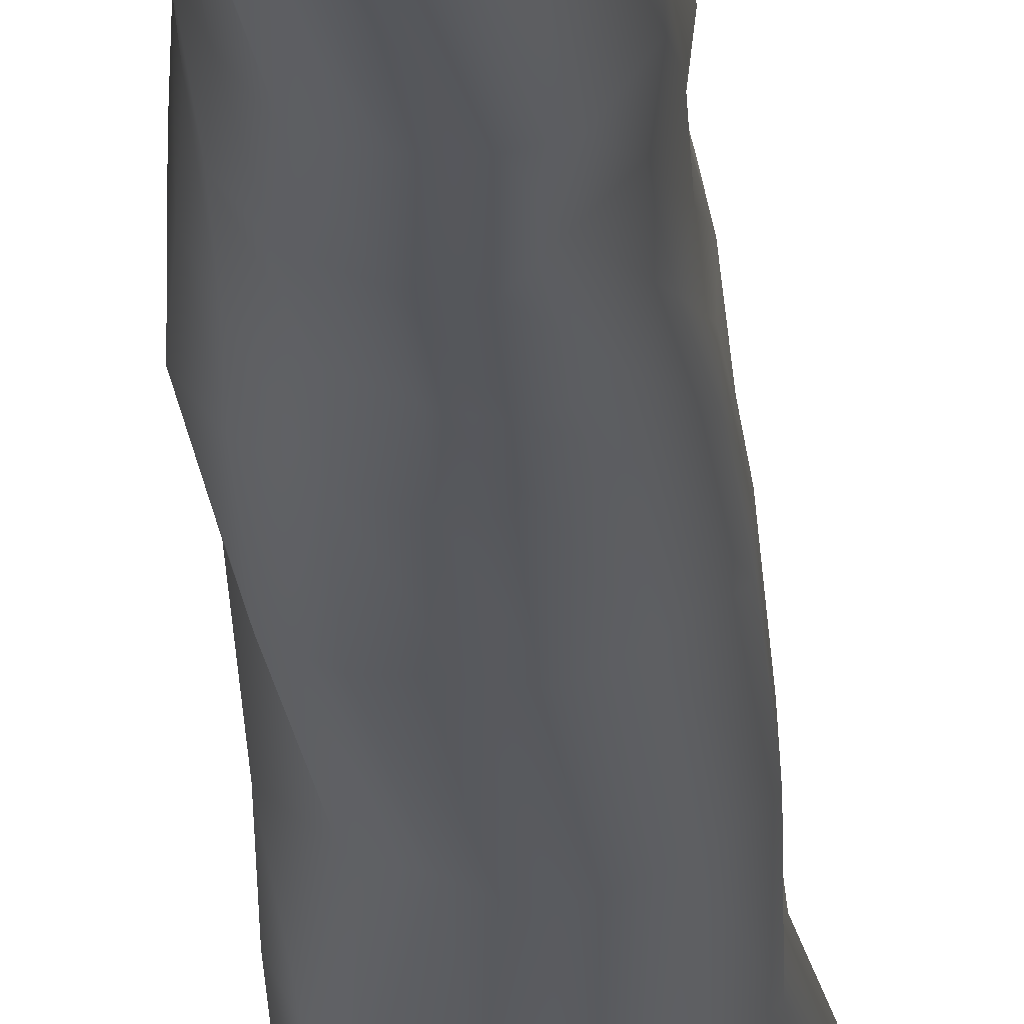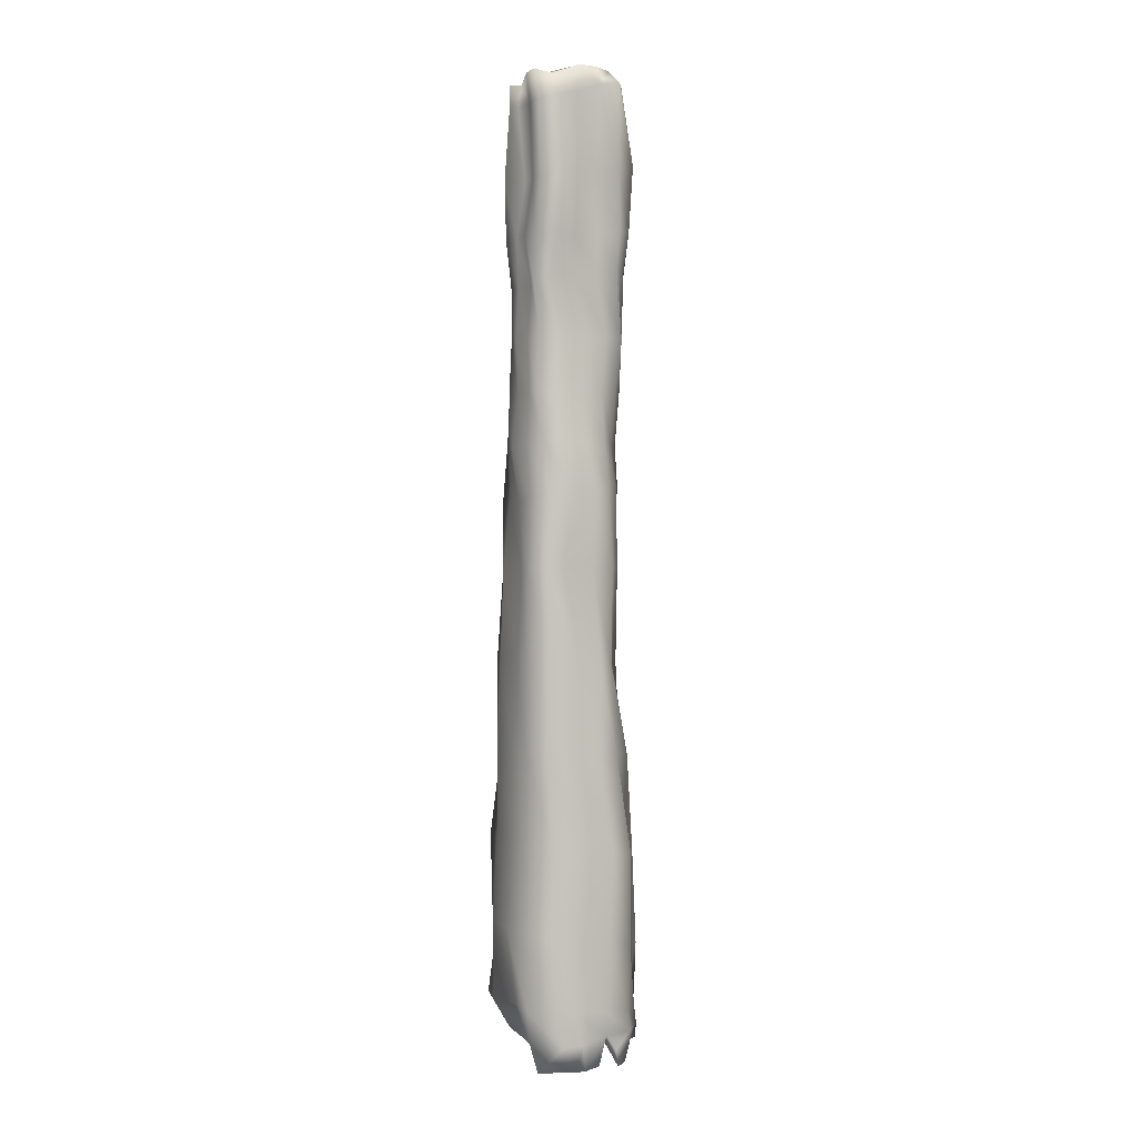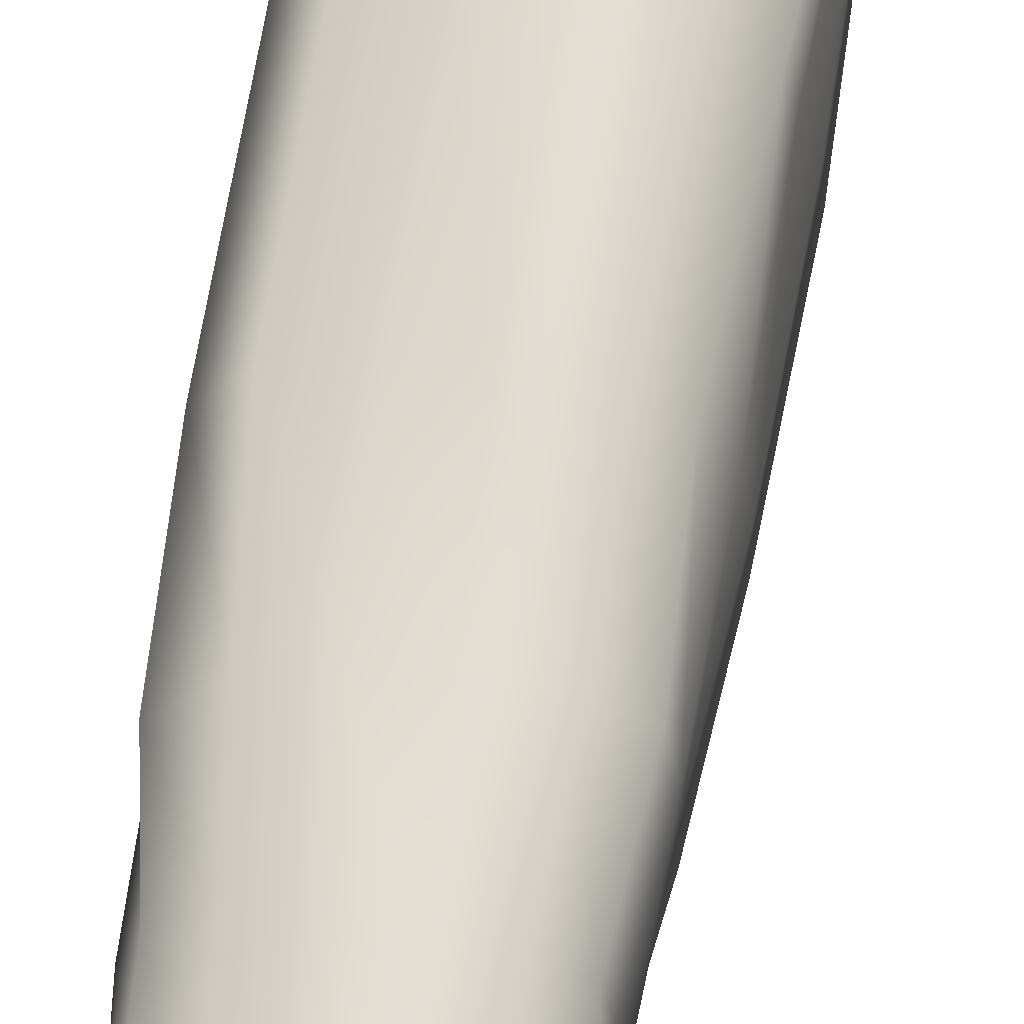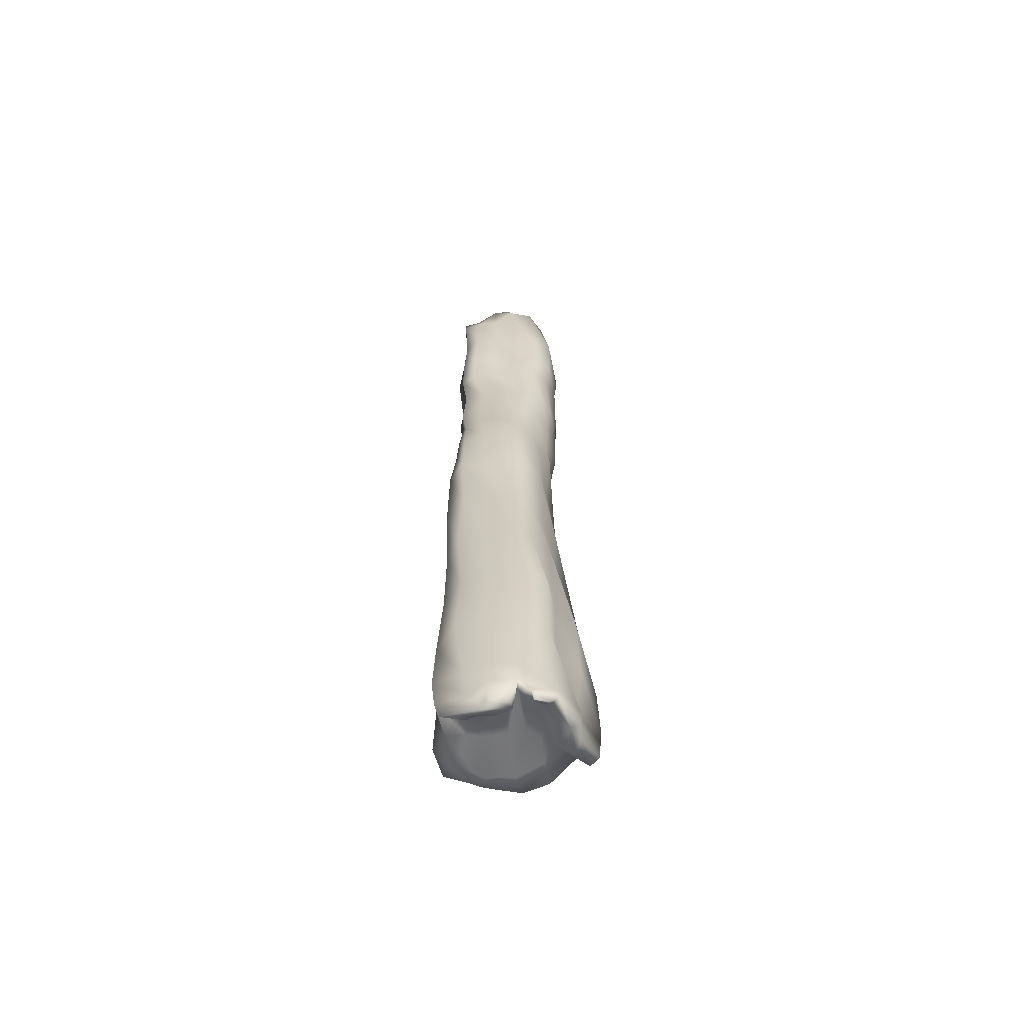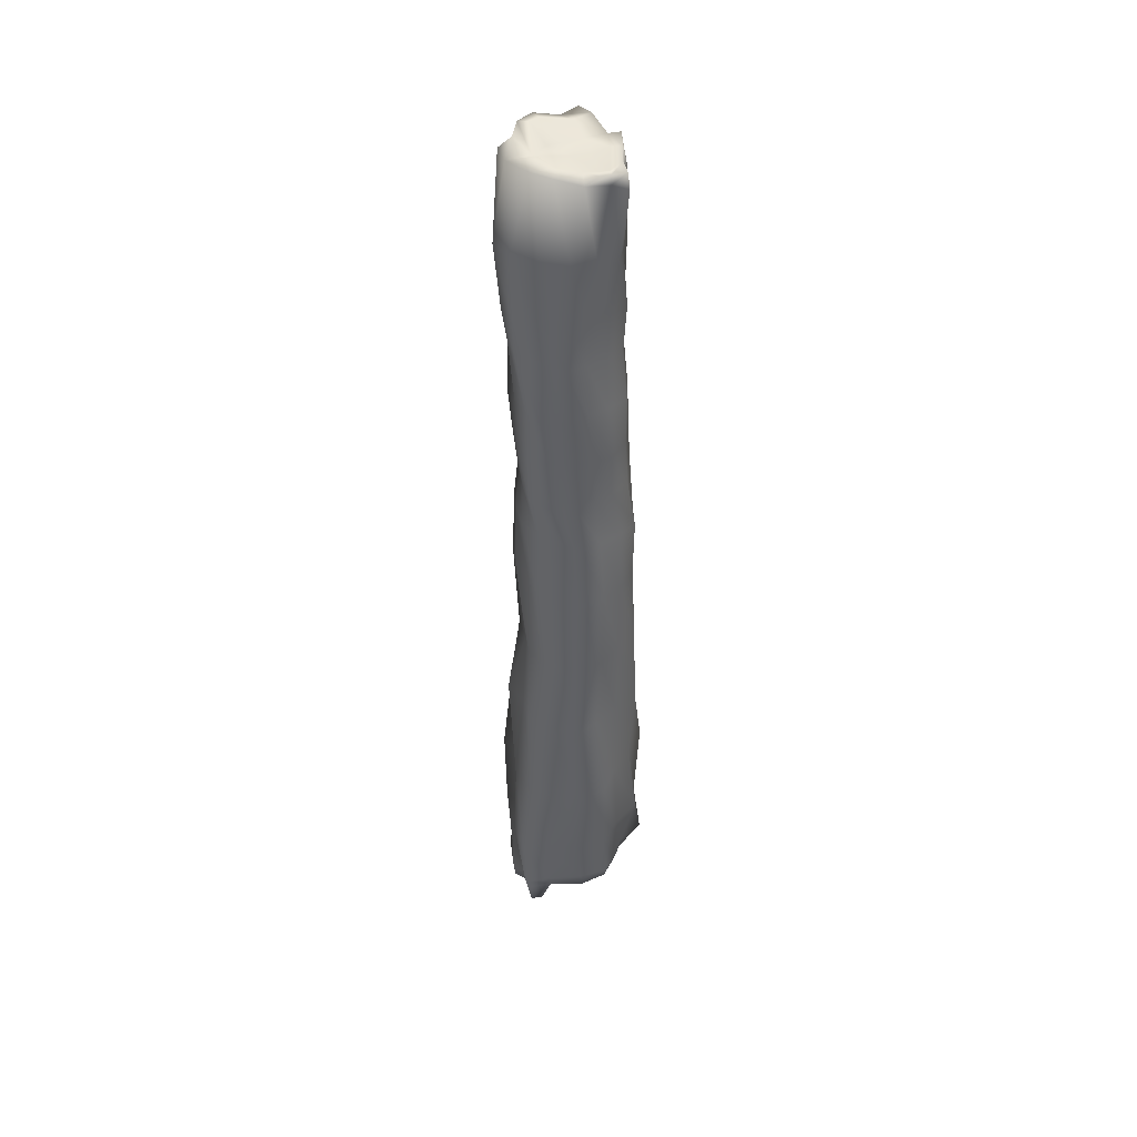
<metadata>
{"format":"obj","ext":"obj","renderer":"f3d","projection":"perspective","resolution":1024,"background":"white","views":[{"elev":-29.7,"azim":-177.1,"up":"+Z"},{"elev":1.4,"azim":75.0,"up":"+Y"},{"elev":65.9,"azim":-171.2,"up":"+Z"},{"elev":-63.7,"azim":104.7,"up":"+Y"},{"elev":44.6,"azim":-125.0,"up":"+Y"}]}
</metadata>
<code>
o RetopoFlow
v 1.154 -8.94 1.077
v 1.239 -8.967 0.4158
v 1.35 -8.995 0.0395
v 1.26 -9.034 -0.6549
v 0.9065 -9.072 -1.244
v 0.3459 -9.1 -1.563
v -0.1137 -9.092 -1.508
v -0.681 -9.136 -1.875
v -0.9577 -9.106 -1.36
v -1.386 -9.085 -0.6669
v -1.602 -9.056 -0.04875
v -1.394 -9.047 0.2978
v -1.078 -9.029 0.7875
v -0.9873 -8.964 1.447
v -0.3208 -8.95 1.484
v 0.3896 -8.941 1.137
v 1.296 -7.562 -0.7093
v 0.9821 -7.686 -1.285
v 0.4327 -7.724 -1.274
v 0.06776 -7.824 -1.69
v -0.5803 -7.901 -1.856
v -1.03 -7.855 -1.406
v -1.368 -7.775 -0.809
v -1.662 -7.686 -0.1804
v -1.443 -7.575 0.3501
v -1.339 -7.449 0.9983
v -0.9515 -7.38 1.245
v -0.3912 -7.302 1.477
v 0.2803 -7.277 1.337
v 0.9248 -7.268 1.121
v 1.382 -7.325 0.6044
v 1.304 -7.441 -0.02685
v 1.338 -5.582 -0.7735
v 1.025 -5.672 -1.289
v 0.4069 -5.7 -1.276
v 0.02197 -5.768 -1.62
v -0.5759 -5.796 -1.613
v -1.078 -5.768 -1.286
v -1.502 -5.719 -0.8125
v -1.741 -5.637 -0.2643
v -1.389 -5.55 0.2908
v -1.145 -5.461 0.8996
v -0.9036 -5.382 1.41
v -0.2746 -5.341 1.411
v 0.3395 -5.339 1.214
v 0.8927 -5.339 1.039
v 1.337 -5.392 0.5248
v 1.314 -5.489 -0.1262
v -1.35 -3.515 -0.2283
v -1.307 -3.466 0.357
v -1.295 -3.408 0.9174
v -0.7615 -3.376 1.182
v -0.2361 -3.344 1.403
v 0.3244 -3.339 1.188
v 0.872 -3.334 1.039
v 1.322 -3.343 0.6614
v 1.274 -3.386 0.07059
v 1.334 -3.422 -0.474
v 1.108 -3.461 -0.9412
v 0.779 -3.494 -1.27
v 0.1886 -3.509 -1.253
v -0.3354 -3.547 -1.433
v -0.8729 -3.561 -1.143
v -1.347 -3.544 -0.7833
v -1.365 -1.497 -0.1316
v -1.234 -1.46 0.4324
v -1.156 -1.422 0.937
v -0.6371 -1.397 1.306
v -0.1116 -1.379 1.363
v 0.4265 -1.369 1.114
v 1.023 -1.36 1.066
v 1.356 -1.384 0.5656
v 1.196 -1.447 -0.04375
v 1.235 -1.494 -0.5426
v 0.7956 -1.538 -0.9027
v 0.3096 -1.541 -1.059
v -0.13 -1.534 -1.274
v -0.5091 -1.521 -1.19
v -0.9299 -1.522 -1.012
v -1.39 -1.506 -0.6567
v 1.376 0.6052 0.6588
v 1.152 0.6355 0.2302
v 1.216 0.6258 -0.3556
v 1.058 0.6142 -0.8627
v 0.6282 0.6038 -1.089
v 0.07754 0.5953 -1.111
v -0.3604 0.5876 -1.183
v -0.8241 0.5849 -0.952
v -1.312 0.5278 -0.6007
v -1.31 0.475 -0.05781
v -1.231 0.4568 0.4661
v -1.021 0.4548 0.9302
v -0.5788 0.4532 1.194
v -0.06183 0.4692 1.305
v 0.4526 0.4915 1.029
v 1.053 0.5439 1.045
v 1.325 2.202 0.6416
v 1.294 2.297 0.128
v 1.34 2.32 -0.3941
v 1.053 2.336 -0.7824
v 0.5921 2.346 -1.071
v 0.08236 2.334 -1.251
v -0.3934 2.216 -1.154
v -0.8346 2.14 -0.8191
v -1.193 2.086 -0.5566
v -1.182 2.047 -0.08051
v -1.185 2.039 0.3924
v -1.089 1.981 0.9048
v -0.6409 1.977 1.179
v -0.1172 1.983 1.148
v 0.3901 2.015 1.067
v 0.9063 2.088 0.9636
v -0.6279 3.221 1.083
v -0.1578 3.218 1.164
v 0.2924 3.223 1.199
v 0.7693 3.261 0.975
v 1.131 3.285 0.6873
v 1.265 3.282 0.2784
v 1.22 3.27 -0.2321
v 1.009 3.256 -0.6939
v 0.5703 3.243 -0.9587
v 0.1128 3.255 -1.181
v -0.3505 3.258 -1.308
v -0.843 3.26 -1.058
v -1.032 3.26 -0.6456
v -1.119 3.248 -0.1846
v -1.068 3.232 0.2758
v -0.9793 3.224 0.7539
v 1.097 4.387 -0.1313
v 0.9909 4.396 -0.6289
v 0.6854 4.394 -1.027
v 0.1995 4.394 -1.254
v -0.2976 4.399 -1.333
v -0.6041 4.42 -1.02
v -0.9349 4.42 -0.664
v -1.115 4.392 -0.2299
v -1.169 4.332 0.1943
v -0.9686 4.361 0.6759
v -0.6028 4.366 1.02
v -0.1572 4.365 1.151
v 0.2644 4.367 1.053
v 0.6827 4.374 0.9089
v 1.082 4.366 0.8116
v 1.153 4.377 0.3469
v -1.03 5.57 0.1633
v -1.011 5.557 0.648
v -0.5861 5.531 0.9849
v -0.1471 5.517 1.099
v 0.3167 5.52 1.114
v 0.6504 5.519 0.938
v 1.045 5.524 0.7571
v 1.039 5.503 0.2574
v 1.066 5.533 -0.2752
v 0.8623 5.564 -0.7636
v 0.5525 5.593 -1.207
v 0.08169 5.611 -1.341
v -0.3664 5.645 -1.372
v -0.7263 5.641 -1.282
v -1.072 5.641 -0.7984
v -1.056 5.614 -0.3222
v -0.4958 6.673 0.9224
v -0.1107 6.652 1.11
v 0.2694 6.657 1.043
v 0.5777 6.675 0.8323
v 1.028 6.725 0.8884
v 1.126 6.868 0.5627
v 1.003 6.929 0.03403
v 0.9722 6.992 -0.5126
v 0.8006 7.051 -1.023
v 0.3632 7.08 -1.308
v -0.07348 7.08 -1.439
v -0.5434 6.977 -1.149
v -0.9219 6.907 -0.8037
v -1.007 6.865 -0.35
v -0.9797 6.758 0.1696
v -0.8659 6.71 0.6315
v -0.5667 7.941 -1.159
v -0.9338 7.916 -0.7739
v -0.955 7.869 -0.273
v -0.9666 7.805 0.2276
v -0.8705 7.798 0.7083
v -0.4272 7.762 0.9541
v -0.08131 7.722 1.236
v 0.2511 7.704 1.08
v 0.6405 7.737 0.9961
v 1.091 7.715 0.8675
v 1.306 7.632 0.4851
v 1.086 7.704 -0.007059
v 0.9583 7.783 -0.5496
v 0.8107 7.861 -1.083
v 0.3889 7.914 -1.42
v -0.1432 7.933 -1.502
v -0.02433 9.361 -1.442
v -0.4743 9.311 -1.075
v -0.8438 9.24 -0.6187
v -0.9942 9.173 -0.1077
v -1.066 9.112 0.3433
v -0.7366 9.074 0.6825
v -0.3616 9.013 1.047
v 0.09013 8.977 1.306
v 0.3756 8.916 0.9249
v 0.7658 8.945 0.8425
v 1.155 8.939 0.7819
v 1.423 8.966 0.3594
v 1.114 9.056 -0.05909
v 0.8606 9.156 -0.5383
v 0.8858 9.25 -1.046
v 0.5328 9.344 -1.47
v 0.646 10.59 0.8778
v 1.23 10.57 0.8363
v 1.219 10.69 0.3865
v 1.103 10.8 -0.02908
v 1.236 10.92 -0.5311
v 0.9531 11.06 -1.028
v 0.4231 11.13 -1.224
v -0.1429 11.11 -1.049
v -0.5105 11.06 -0.7743
v -0.9291 10.98 -0.3785
v -1.011 10.84 0.1602
v -1.25 10.79 0.4095
v -0.7838 10.71 0.632
v -0.3977 10.61 0.9849
v 0.09918 10.53 1.201
v 0.204 10.57 1.028
v -0.2746 -9.626 1.125
v -0.9112 -9.546 0.821
v -1.079 -9.488 0.6558
v -1.262 -9.429 0.373
v -1.53 -9.329 -0.05727
v -1.419 -9.374 -0.6416
v -0.955 -9.389 -1.301
v -0.7252 -9.377 -1.841
v -0.2305 -9.416 -1.593
v 0.1998 -9.593 -1.66
v 0.7805 -9.611 -1.35
v 1.216 -9.556 -0.6811
v 1.397 -9.693 -0.105
v 1.216 -9.779 0.2735
v -0.7854 -9.807 -1.782
v 1.121 -9.665 1.01
v 0.387 -9.686 1.005
v -0.9214 -9.804 -1.565
v 0.7657 -9.787 -1.356
v 0.1595 -9.919 -1.647
v -0.3402 -9.735 -1.543
v 1.16 -9.919 -0.915
v 0.9898 -10.22 -1.168
v 1.129 -10.28 -0.9731
v -0.4563 -9.53 -0.9921
v -0.8847 -9.416 -0.665
v -1.081 -9.412 -0.04313
v -0.5101 -9.815 -1.373
v 0.144 -9.978 -1.435
v 0.1941 -9.656 -1.093
v 0.7202 -9.91 -1.207
v 0.6173 -9.679 -0.9677
v 0.9272 -10.14 -1.073
v 1.055 -10.18 -0.9257
v 0.8754 -9.685 -0.7848
v 0.9685 -9.731 -0.6858
v 1.097 -9.641 -0.6059
v 1.004 -10.23 -0.5135
v 1.226 -10.21 -0.514
v 1.334 -10.27 -0.1772
v 1.191 -10.32 -0.01071
v 1.202 -10.28 0.8529
v -0.9633 -9.461 0.21
v -0.866 -9.544 0.531
v -0.6501 -9.593 0.7017
v -0.07813 -9.692 0.7938
v 0.3411 -9.723 0.5901
v 0.8995 -9.814 0.385
v 0.9778 -9.762 -0.01379
v 1.016 -10.29 0.4002
v 1.005 -10.21 0.1412
v 0.9668 -10.3 -0.1456
v 0.9798 -9.744 -0.2203
v 0.2 -9.661 0.3533
v 0.1097 -9.602 0.116
v 0.08564 -9.555 -0.1998
v 0.08562 -9.536 -0.5279
v -0.2023 -9.501 -0.7483
v 0.08804 11.05 1.188
v -0.3517 11.07 0.9016
v -0.7506 11.06 0.6146
v -1.164 11.1 0.4263
v -1.028 11.08 0.1564
v -0.9517 11.09 -0.07498
v -0.6355 11.06 -0.2111
v -0.79 11.06 0.04224
v -0.239 11.06 -0.5108
v 0.00113 11.28 -0.7881
v -0.8624 11.06 0.2462
v -0.2268 11.06 0.7068
v 0.2228 11.02 0.9687
v 1.071 11.22 0.8933
v 0.7703 11.19 0.9874
v 1.105 11.14 0.4987
v 1.209 11.34 -0.06507
v 1.145 11.32 -0.4563
v 0.7474 11.34 -0.8345
v 0.3478 11.06 -0.6635
v 0.7041 11.23 0.5327
v 0.2832 11.06 0.4495
v -0.2008 11.06 0.2807
v 0.9542 11.37 -0.08125
v 0.8849 11.4 -0.3473
v 0.4086 11.06 0.01343
v 0.4768 11.06 -0.248
v -0.07371 11.06 -0.07425
v 0.1278 11.06 -0.3736
f 17 4 5 18
f 18 5 6 19
f 19 6 7 20
f 20 7 8 21
f 21 8 9 22
f 22 9 10 23
f 23 10 11 24
f 24 11 12 25
f 25 12 13 26
f 26 13 14 27
f 27 14 15 28
f 28 15 16 29
f 29 16 1 30
f 30 1 2 31
f 31 2 3 32
f 32 3 4 17
f 33 17 18 34
f 34 18 19 35
f 35 19 20 36
f 36 20 21 37
f 37 21 22 38
f 38 22 23 39
f 39 23 24 40
f 40 24 25 41
f 41 25 26 42
f 42 26 27 43
f 43 27 28 44
f 44 28 29 45
f 45 29 30 46
f 46 30 31 47
f 47 31 32 48
f 48 32 17 33
f 49 40 41 50
f 50 41 42 51
f 51 42 43 52
f 52 43 44 53
f 53 44 45 54
f 54 45 46 55
f 55 46 47 56
f 56 47 48 57
f 57 48 33 58
f 58 33 34 59
f 59 34 35 60
f 60 35 36 61
f 61 36 37 62
f 62 37 38 63
f 63 38 39 64
f 64 39 40 49
f 65 49 50 66
f 66 50 51 67
f 67 51 52 68
f 68 52 53 69
f 69 53 54 70
f 70 54 55 71
f 71 55 56 72
f 72 56 57 73
f 73 57 58 74
f 74 58 59 75
f 75 59 60 76
f 76 60 61 77
f 77 61 62 78
f 78 62 63 79
f 79 63 64 80
f 80 64 49 65
f 81 72 73 82
f 82 73 74 83
f 83 74 75 84
f 84 75 76 85
f 85 76 77 86
f 86 77 78 87
f 87 78 79 88
f 88 79 80 89
f 89 80 65 90
f 90 65 66 91
f 91 66 67 92
f 92 67 68 93
f 93 68 69 94
f 94 69 70 95
f 95 70 71 96
f 96 71 72 81
f 97 81 82 98
f 98 82 83 99
f 99 83 84 100
f 100 84 85 101
f 101 85 86 102
f 102 86 87 103
f 103 87 88 104
f 104 88 89 105
f 105 89 90 106
f 106 90 91 107
f 107 91 92 108
f 108 92 93 109
f 109 93 94 110
f 110 94 95 111
f 111 95 96 112
f 112 96 81 97
f 113 109 110 114
f 114 110 111 115
f 115 111 112 116
f 116 112 97 117
f 117 97 98 118
f 118 98 99 119
f 119 99 100 120
f 120 100 101 121
f 121 101 102 122
f 122 102 103 123
f 123 103 104 124
f 124 104 105 125
f 125 105 106 126
f 126 106 107 127
f 127 107 108 128
f 128 108 109 113
f 129 119 120 130
f 130 120 121 131
f 131 121 122 132
f 132 122 123 133
f 133 123 124 134
f 134 124 125 135
f 135 125 126 136
f 136 126 127 137
f 137 127 128 138
f 138 128 113 139
f 139 113 114 140
f 140 114 115 141
f 141 115 116 142
f 142 116 117 143
f 143 117 118 144
f 144 118 119 129
f 145 137 138 146
f 146 138 139 147
f 147 139 140 148
f 148 140 141 149
f 149 141 142 150
f 150 142 143 151
f 151 143 144 152
f 152 144 129 153
f 153 129 130 154
f 154 130 131 155
f 155 131 132 156
f 156 132 133 157
f 157 133 134 158
f 158 134 135 159
f 159 135 136 160
f 160 136 137 145
f 161 147 148 162
f 162 148 149 163
f 163 149 150 164
f 164 150 151 165
f 165 151 152 166
f 166 152 153 167
f 167 153 154 168
f 168 154 155 169
f 169 155 156 170
f 170 156 157 171
f 171 157 158 172
f 172 158 159 173
f 173 159 160 174
f 174 160 145 175
f 175 145 146 176
f 176 146 147 161
f 177 172 173 178
f 178 173 174 179
f 179 174 175 180
f 180 175 176 181
f 181 176 161 182
f 182 161 162 183
f 183 162 163 184
f 184 163 164 185
f 185 164 165 186
f 186 165 166 187
f 187 166 167 188
f 188 167 168 189
f 189 168 169 190
f 190 169 170 191
f 191 170 171 192
f 192 171 172 177
f 193 192 177 194
f 194 177 178 195
f 195 178 179 196
f 196 179 180 197
f 197 180 181 198
f 198 181 182 199
f 199 182 183 200
f 200 183 184 201
f 201 184 185 202
f 202 185 186 203
f 203 186 187 204
f 204 187 188 205
f 205 188 189 206
f 206 189 190 207
f 207 190 191 208
f 208 191 192 193
f 209 202 203 210
f 210 203 204 211
f 211 204 205 212
f 212 205 206 213
f 213 206 207 214
f 214 207 208 215
f 215 208 193 216
f 216 193 194 217
f 217 194 195 218
f 218 195 196 219
f 219 196 197 220
f 220 197 198 221
f 221 198 199 222
f 222 199 200 223
f 223 200 201 224
f 224 201 202 209
f 14 226 225 15
f 13 227 226 14
f 12 228 227 13
f 11 229 228 12
f 10 230 229 11
f 9 231 230 10
f 8 232 231 9
f 7 233 232 8
f 6 234 233 7
f 5 235 234 6
f 4 236 235 5
f 3 237 236 4
f 2 238 237 3
f 1 240 238 2
f 16 241 240 1
f 15 225 241 16
f 231 232 239 242
f 234 235 243 244
f 244 245 233 234
f 233 245 239 232
f 235 236 246 243
f 246 248 247 243
f 230 231 249 250
f 229 230 250 251
f 242 252 249 231
f 245 252 242 239
f 245 244 253 252
f 253 254 249 252
f 243 255 253 244
f 253 255 256 254
f 255 243 247 257
f 247 248 258 257
f 257 259 256 255
f 257 258 260 259
f 258 248 246 260
f 260 246 236 261
f 236 263 262 261
f 236 237 264 263
f 237 238 265 264
f 238 240 266 265
f 264 265 262 263
f 228 229 251 267
f 227 228 267 268
f 226 227 268 269
f 225 226 269 270
f 241 225 270 271
f 240 241 271 272
f 272 274 266 240
f 274 272 273 275
f 273 277 276 275
f 276 277 261 262
f 275 265 266 274
f 275 276 262 265
f 272 271 278 273
f 277 273 278 279
f 277 279 280 261
f 261 280 281 260
f 256 259 260 281
f 256 281 282 254
f 254 282 250 249
f 250 282 281 251
f 251 281 280 267
f 267 280 279 268
f 278 269 268 279
f 269 278 271 270
f 222 223 283 284
f 284 285 221 222
f 220 221 285 286
f 219 220 286 287
f 218 219 287 288
f 217 218 289 291
f 216 217 291 292
f 288 290 289 218
f 290 288 287 293
f 287 286 285 293
f 285 284 294 293
f 284 283 295 294
f 223 224 295 283
f 295 224 209 297
f 209 210 296 297
f 296 210 211 298
f 211 212 299 298
f 299 212 213 300
f 213 214 301 300
f 301 214 215 302
f 215 216 292 302
f 297 296 298 303
f 303 304 295 297
f 294 295 304 305
f 305 290 293 294
f 298 299 306 303
f 300 307 306 299
f 300 301 302 307
f 304 303 306 308
f 306 307 309 308
f 302 311 309 307
f 302 292 291 311
f 304 308 310 305
f 310 308 309 311
f 291 289 310 311
f 310 289 290 305

</code>
